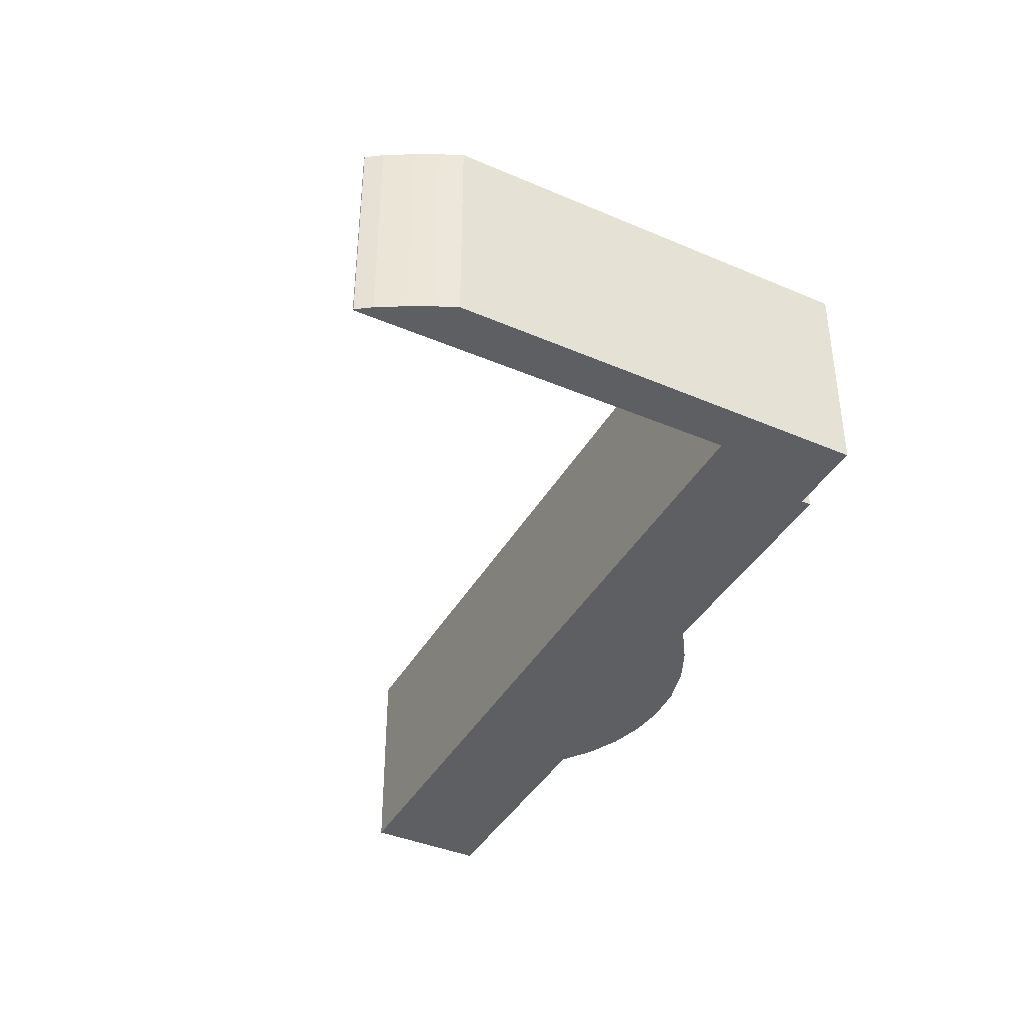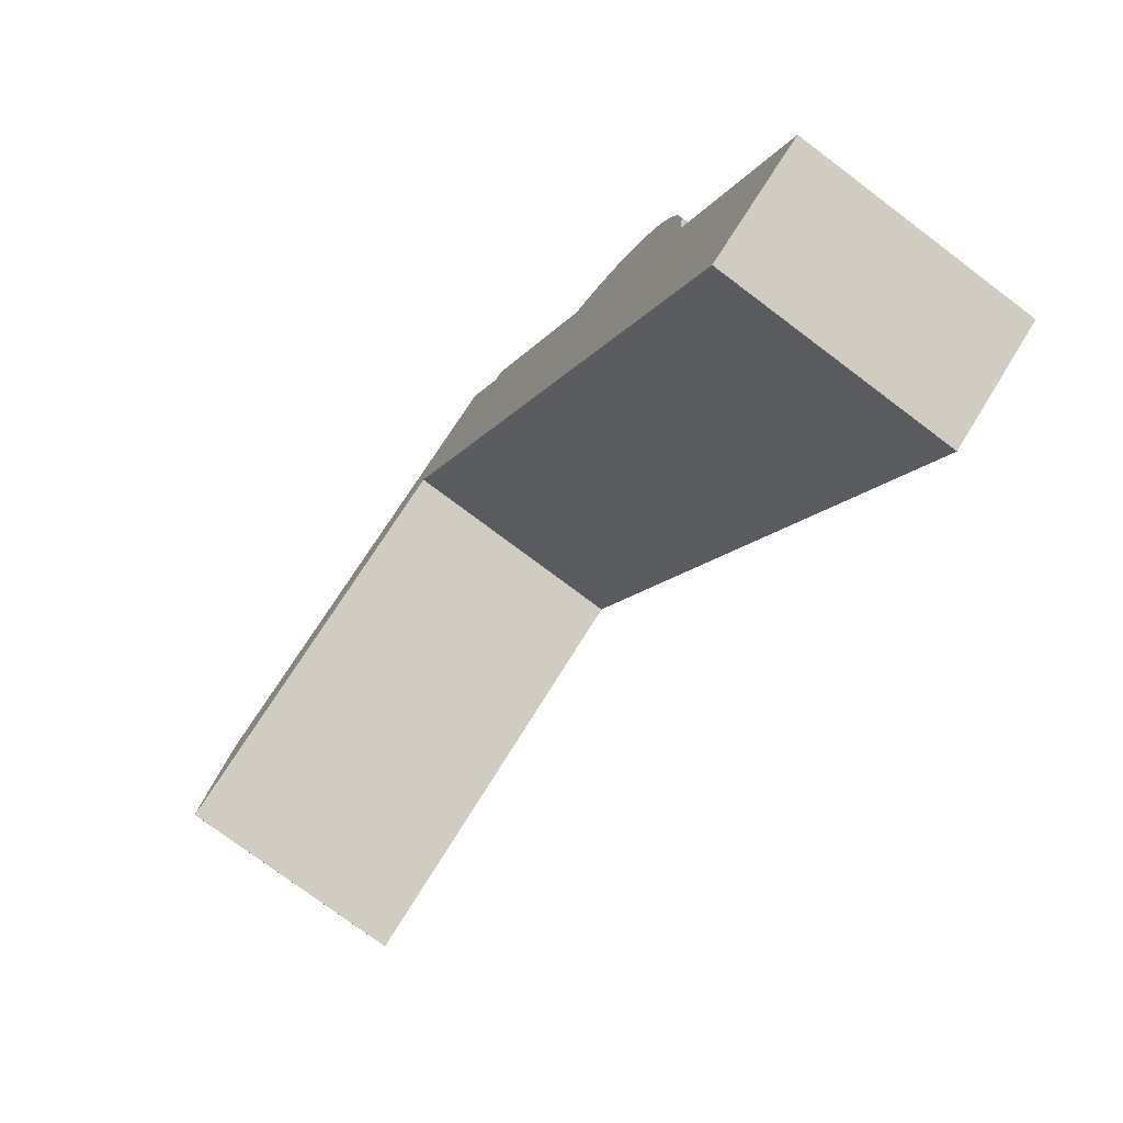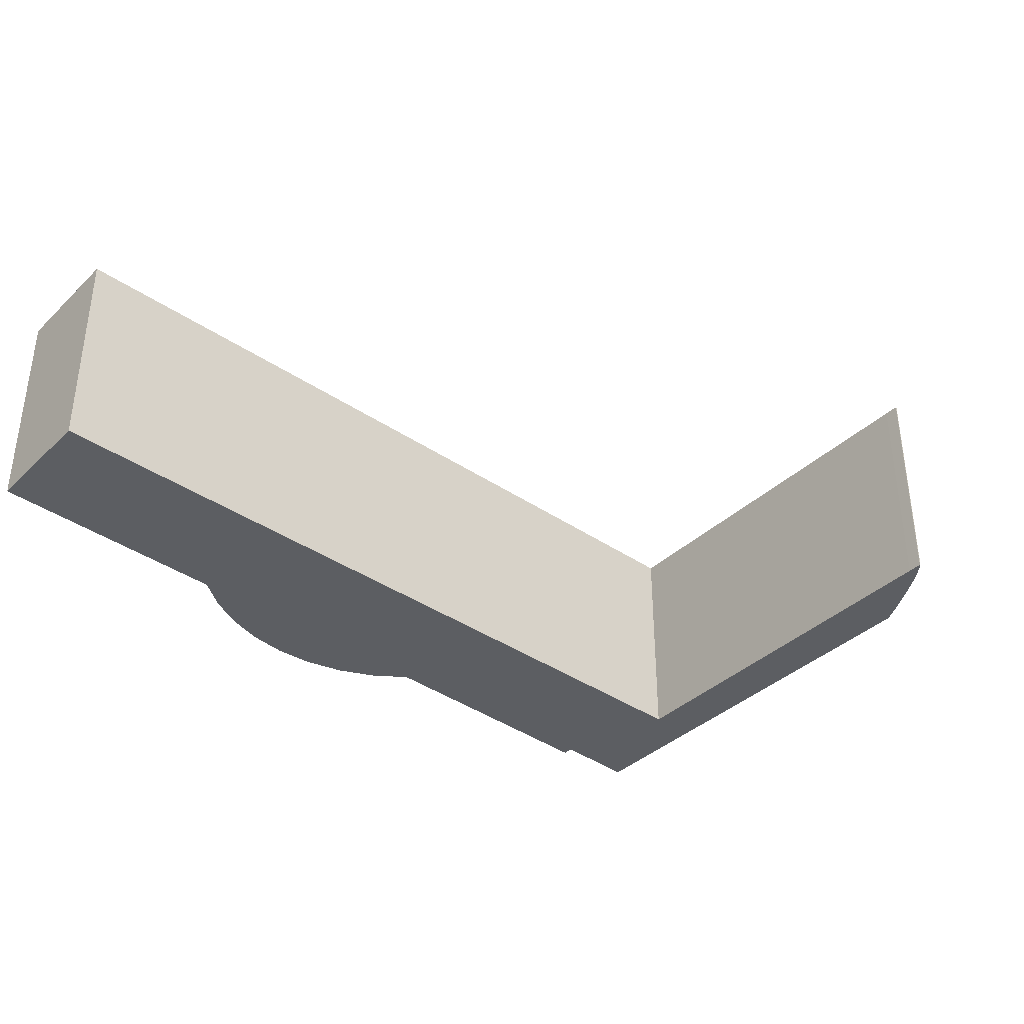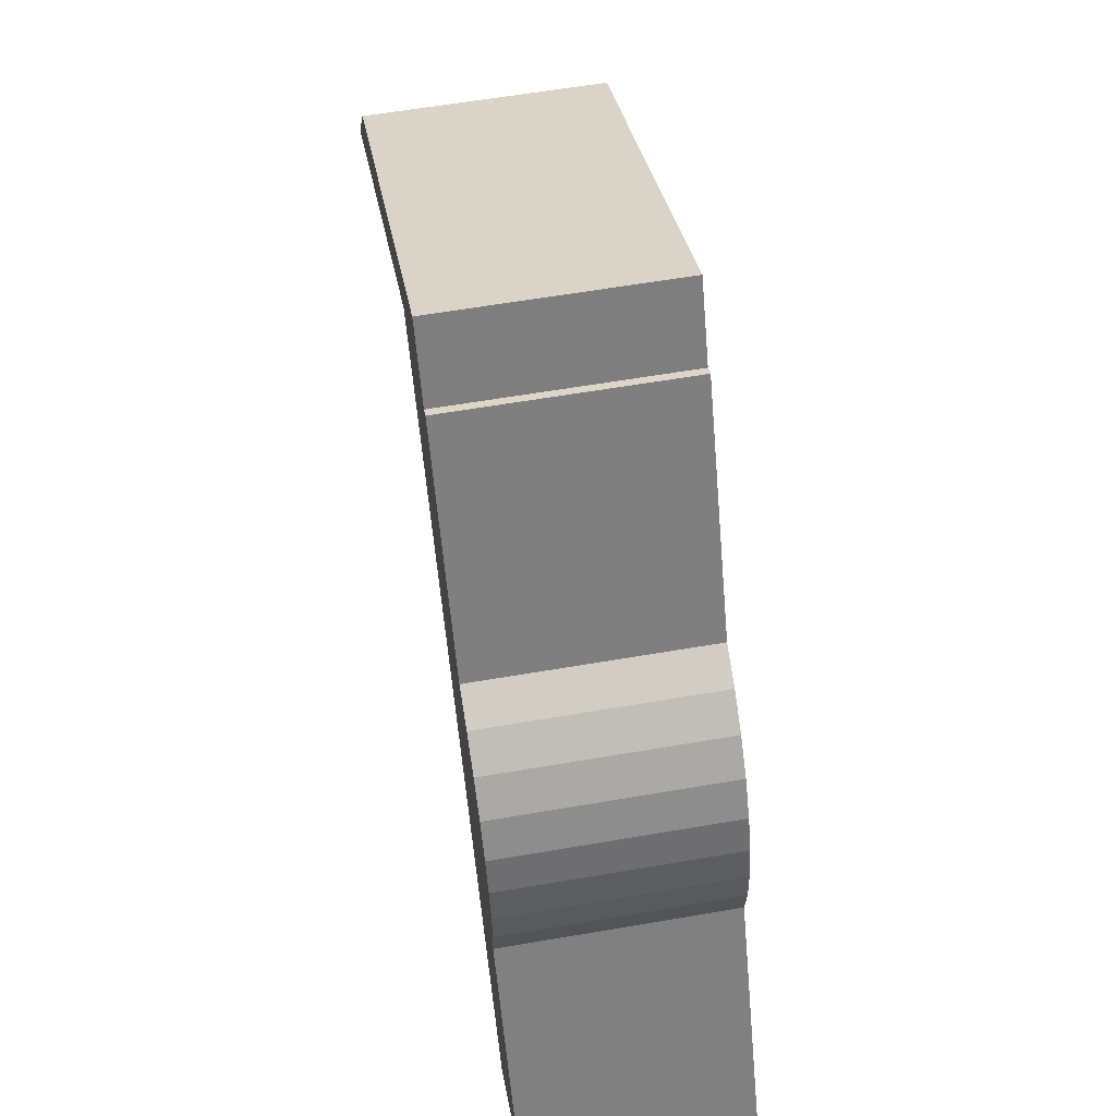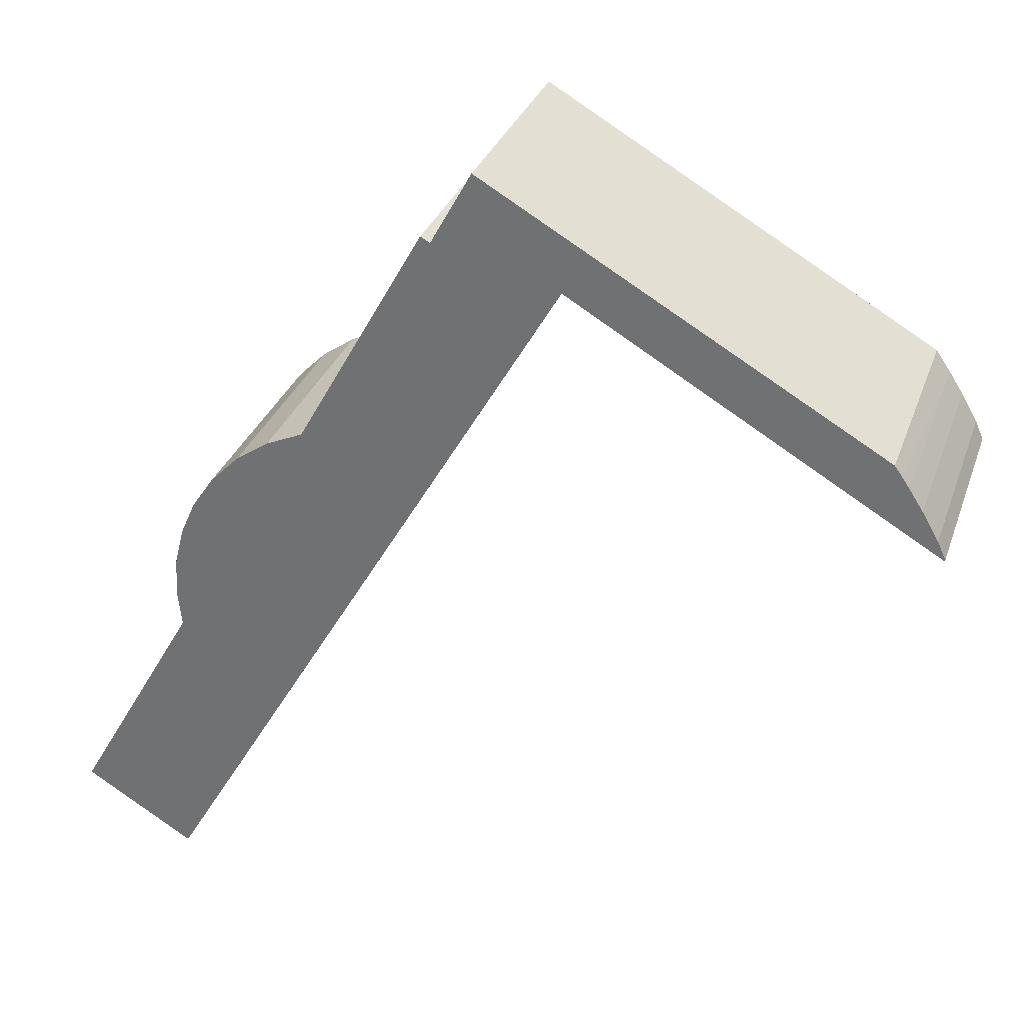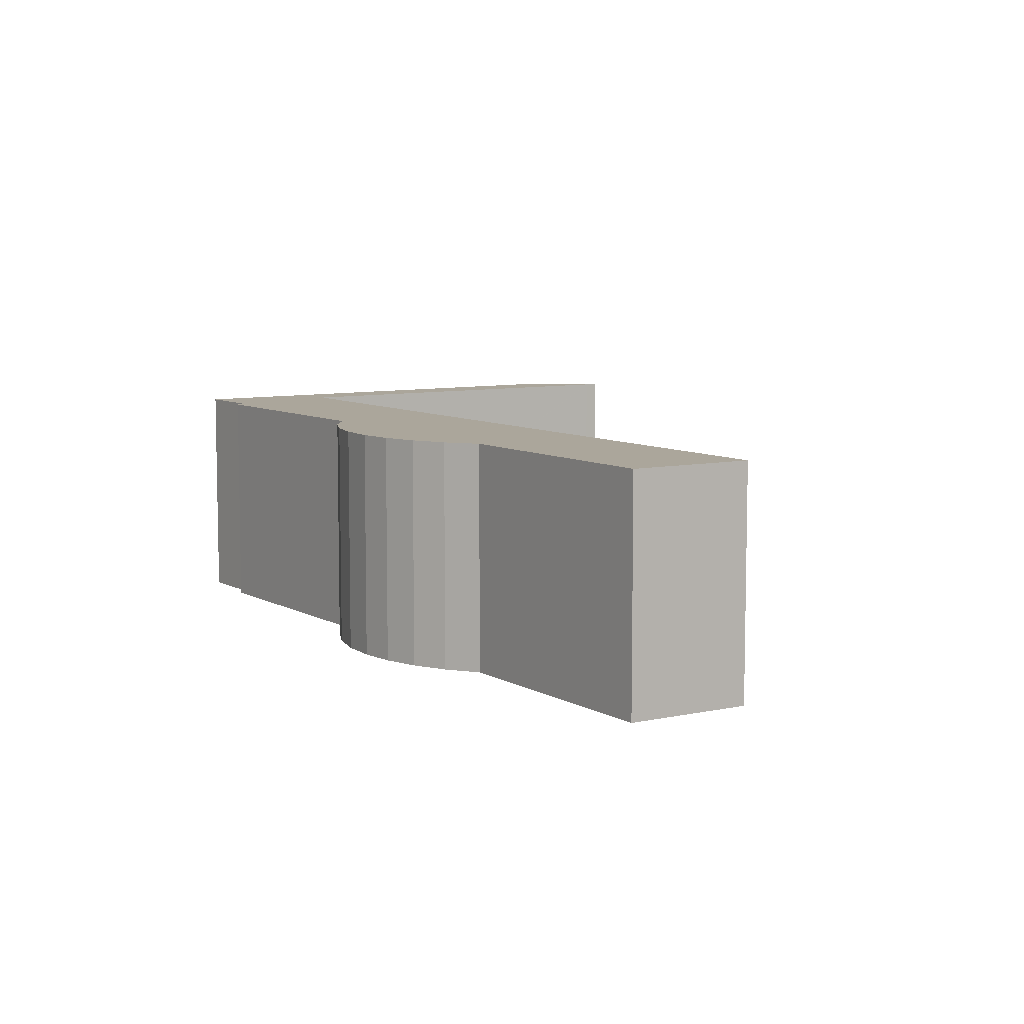
<metadata>
{"format":"obj","ext":"obj","renderer":"f3d","projection":"perspective","resolution":1024,"background":"white","views":[{"elev":-41.3,"azim":-57.7,"up":"+Y"},{"elev":-74.8,"azim":52.9,"up":"+Z"},{"elev":-38.1,"azim":-160.9,"up":"+Y"},{"elev":60.2,"azim":80.0,"up":"+Z"},{"elev":31.4,"azim":-162.2,"up":"+Z"},{"elev":7.9,"azim":117.0,"up":"+Y"}]}
</metadata>
<code>
v  0 5.449 3.337e-16
v  0.311 5.449 0.149
v  0.011 5.449 -0.025
v  0.191 5.449 0.426
v  8.434 5.449 4.923
v  0.574 5.449 1.088
v  0.9 5.449 1.596
v  1.073 5.449 1.849
v  1.246 5.449 2.095
v  7.863 5.449 5.912
v  8.52 5.449 4.974
v  20.97 5.449 -10.54
v  18.39 5.449 -12.11
v  11.43 5.449 5.723
v  10.49 5.449 7.429
v  18 5.449 -5.313
v  14.62 5.449 0.524
v  18.09 5.449 -4.428
v  11.65 5.449 5.843
v  18.03 5.449 -3.541
v  15.48 5.449 0.136
v  17.82 5.449 -2.678
v  16.26 5.449 -0.404
v  17.46 5.449 -1.864
v  16.93 5.449 -1.078
v  0.011 1.531e-18 -0.025
v  0 0 0
v  18.39 7.418e-16 -12.11
v  8.52 -3.046e-16 4.974
v  0.191 -2.608e-17 0.426
v  0.574 -6.662e-17 1.088
v  0.9 -9.773e-17 1.596
v  1.246 -1.283e-16 2.095
v  1.073 -1.132e-16 1.849
v  7.863 -3.62e-16 5.912
v  10.49 -4.549e-16 7.429
v  11.43 -3.504e-16 5.723
v  11.65 -3.578e-16 5.843
v  14.62 -3.209e-17 0.524
v  15.48 -8.328e-18 0.136
v  16.26 2.474e-17 -0.404
v  16.93 6.601e-17 -1.078
v  17.46 1.141e-16 -1.864
v  17.82 1.64e-16 -2.678
v  18 3.253e-16 -5.313
v  20.97 6.454e-16 -10.54
v  18.03 2.168e-16 -3.541
v  18.09 2.711e-16 -4.428
v  8.434 -3.014e-16 4.923
v  0.311 -9.124e-18 0.149
g defaultobject
f 1 2 3
f 2 1 4
f 2 4 5
f 5 4 6
f 5 6 7
f 5 7 8
f 5 8 9
f 5 9 10
f 5 10 11
f 11 12 13
f 12 11 10
f 12 10 14
f 14 10 15
f 12 14 16
f 16 14 17
f 16 17 18
f 19 17 14
f 17 20 18
f 20 17 21
f 20 21 22
f 22 21 23
f 22 23 24
f 24 23 25
f 26 1 3
f 1 26 27
f 28 11 13
f 11 28 29
f 27 4 1
f 4 27 30
f 30 6 4
f 6 30 31
f 31 7 6
f 7 31 32
f 32 8 7
f 8 32 9
f 9 32 33
f 33 32 34
f 33 10 9
f 10 33 35
f 10 35 15
f 15 35 36
f 37 19 14
f 19 37 38
f 36 14 15
f 14 36 37
f 38 17 19
f 17 38 39
f 39 21 17
f 21 39 40
f 40 23 21
f 23 40 41
f 41 25 23
f 25 41 42
f 42 24 25
f 24 42 43
f 43 22 24
f 22 43 44
f 45 12 16
f 12 45 46
f 44 20 22
f 20 44 47
f 47 18 20
f 18 47 48
f 48 16 18
f 16 48 45
f 46 13 12
f 13 46 28
f 29 5 11
f 5 29 2
f 2 29 49
f 2 49 50
f 2 50 3
f 3 50 26
f 45 28 46
f 28 45 29
f 29 45 48
f 29 48 47
f 29 47 44
f 29 44 43
f 29 43 39
f 39 43 42
f 39 42 41
f 39 41 40
f 29 39 37
f 37 39 38
f 29 37 36
f 29 36 49
f 49 36 50
f 50 36 35
f 50 35 26
f 26 35 27
f 27 35 30
f 30 35 33
f 30 33 31
f 31 33 32
f 32 33 34

</code>
